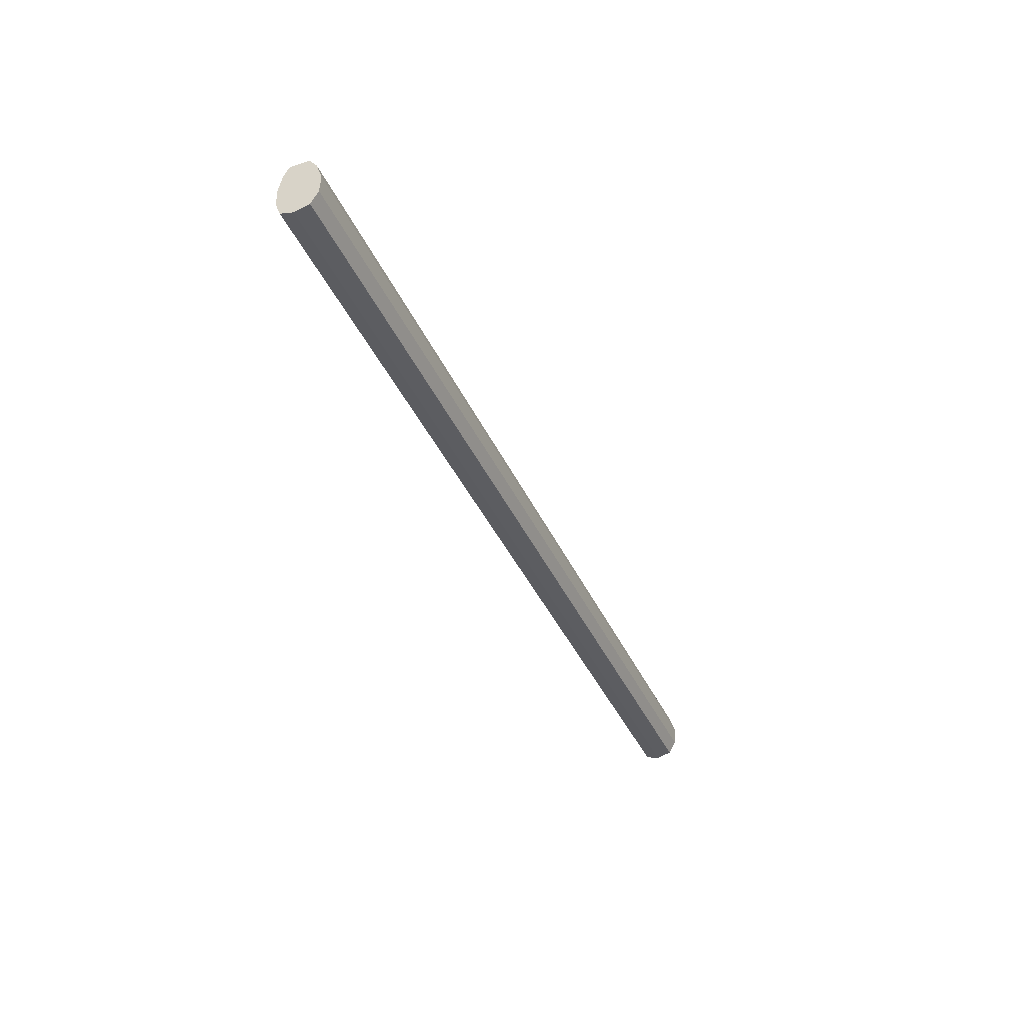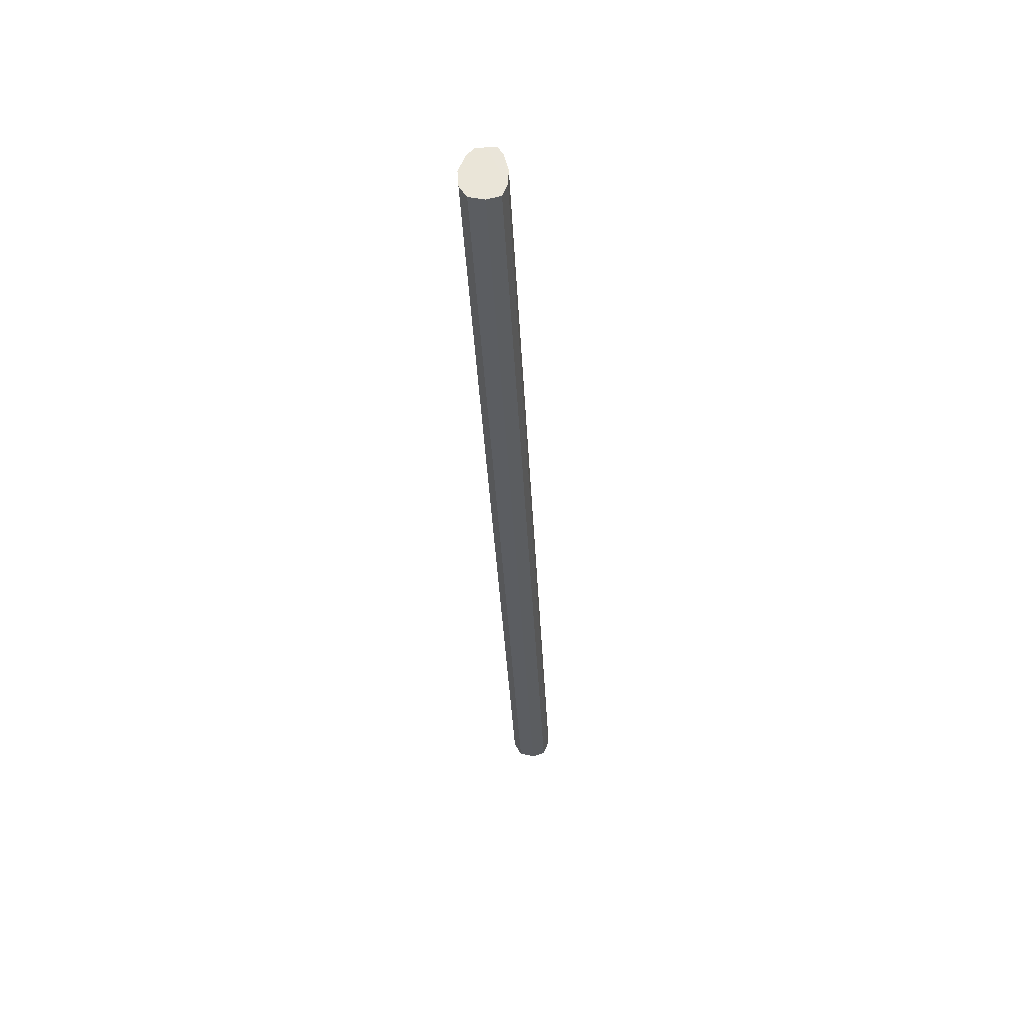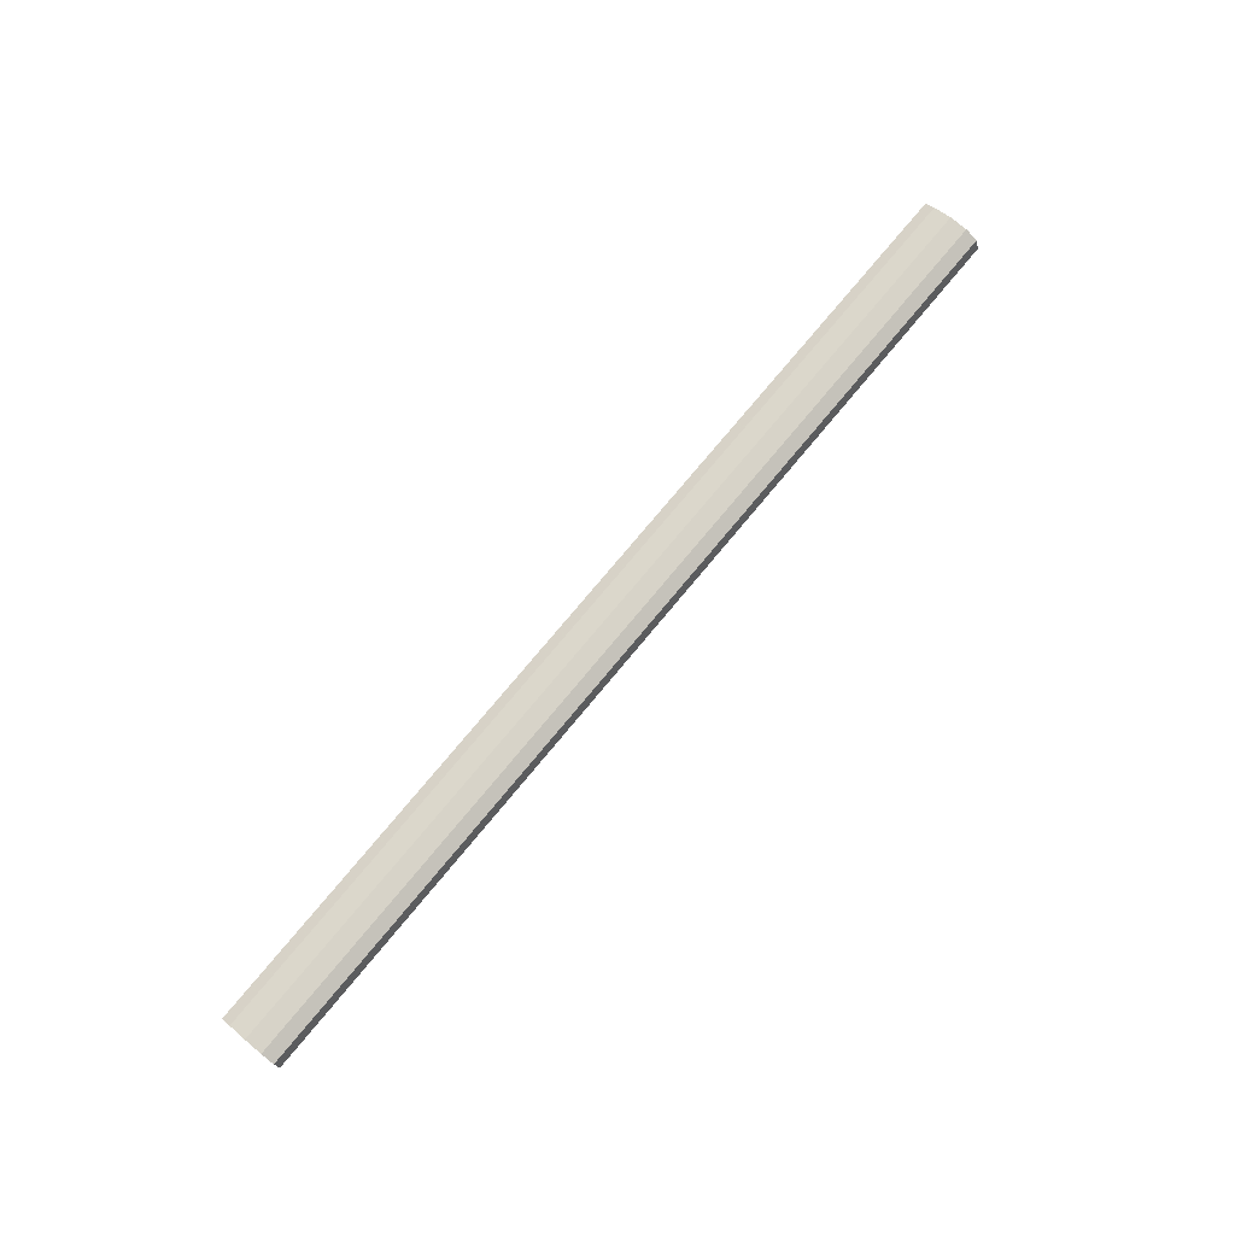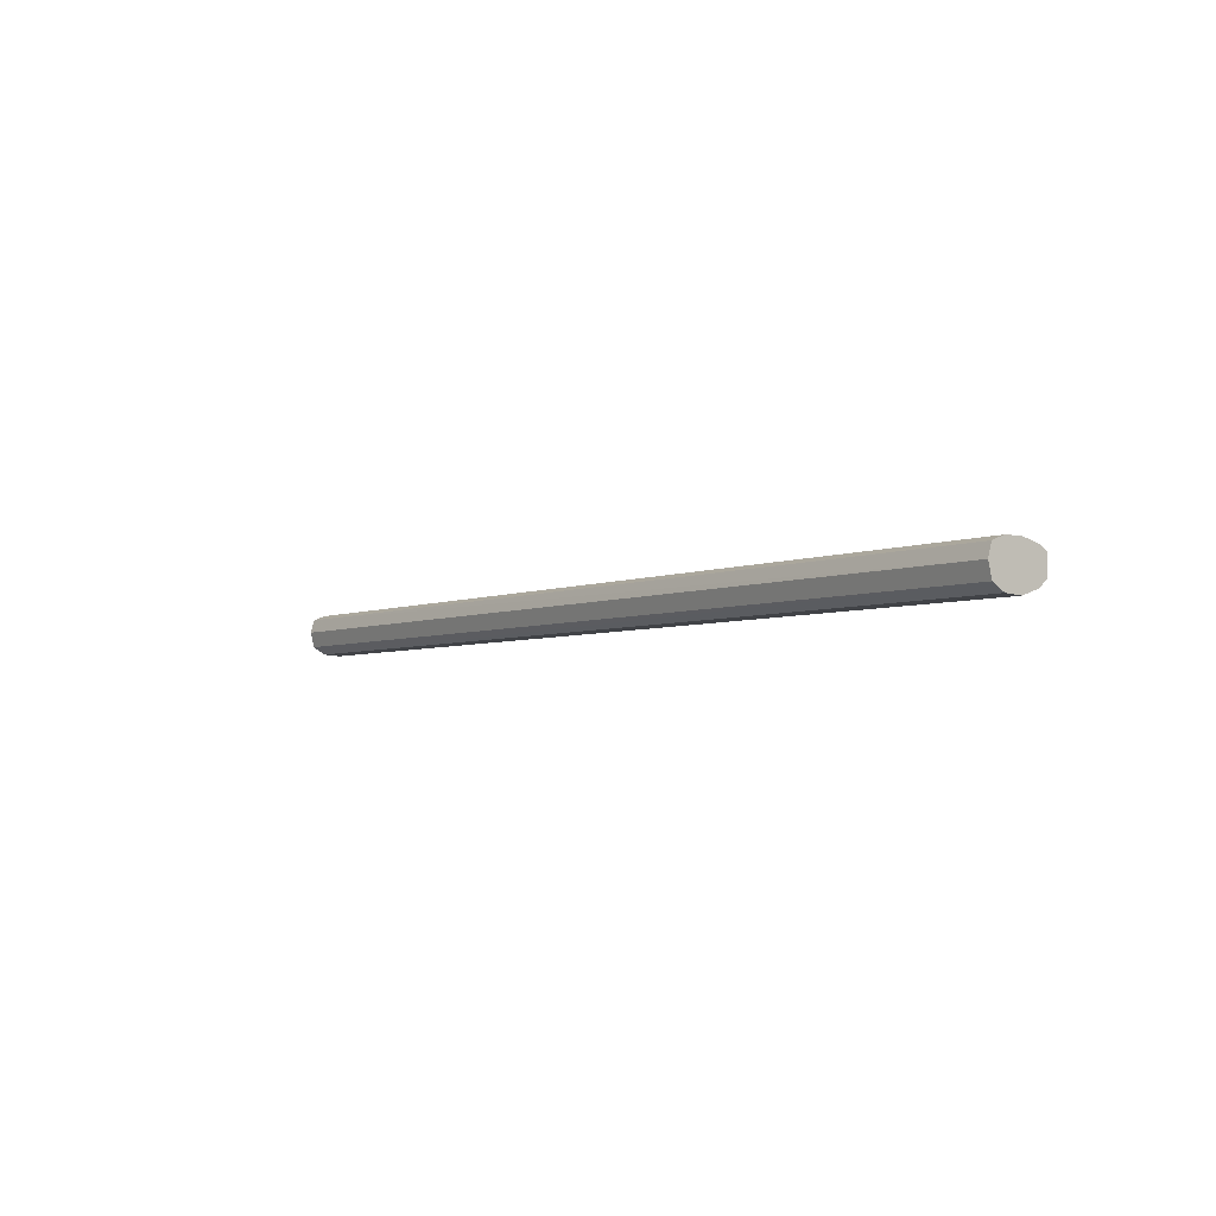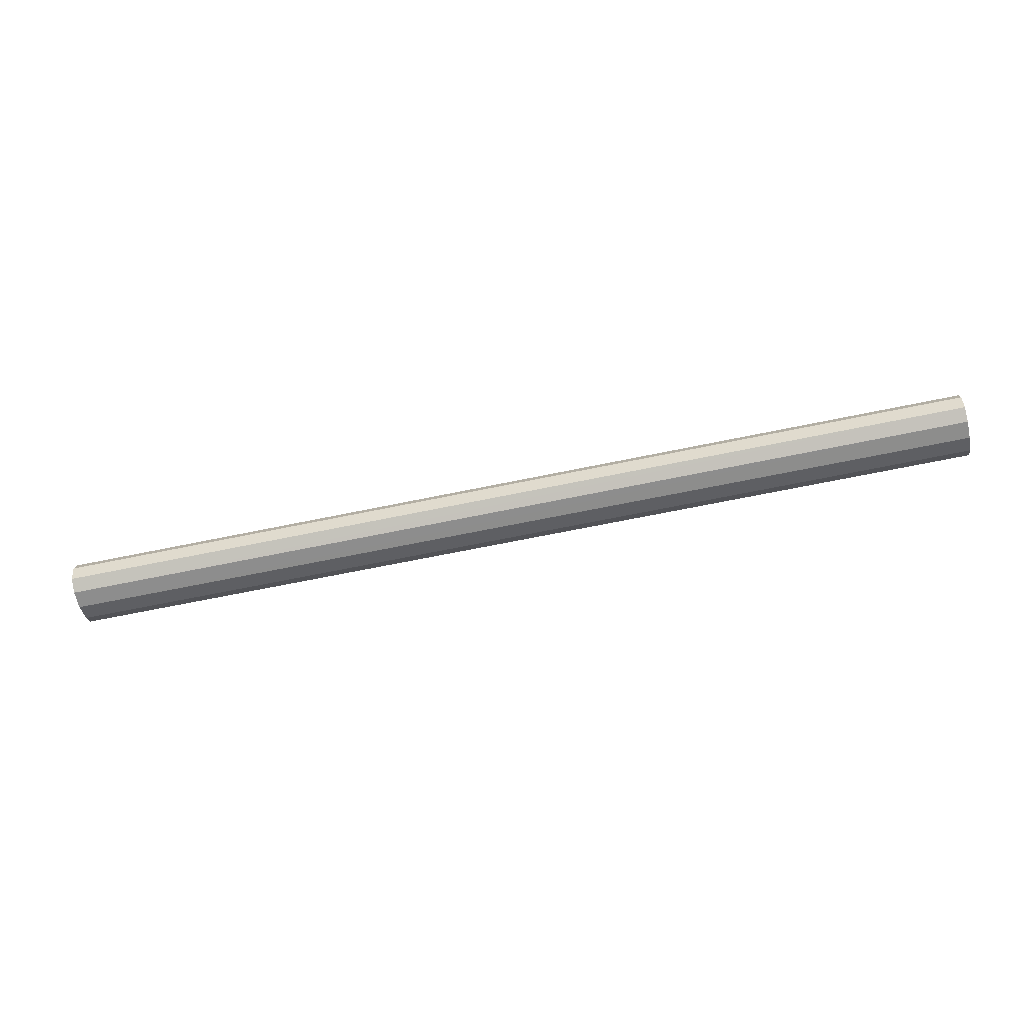
<metadata>
{"format":"obj","ext":"obj","renderer":"f3d","projection":"perspective","resolution":1024,"background":"white","views":[{"elev":-39.2,"azim":-67.5,"up":"+Z"},{"elev":-36.3,"azim":92.9,"up":"+Z"},{"elev":76.4,"azim":129.8,"up":"+Y"},{"elev":-4.6,"azim":-127.6,"up":"+Y"},{"elev":-61.3,"azim":-167.7,"up":"+Y"}]}
</metadata>
<code>
v 0.2354 0.4149 0.2882
v 0.2355 0.4087 0.2864
v -0.2078 0.4087 0.2863
v -0.2078 0.4015 0.2882
v 0.2354 0.4015 0.2882
v 0.2355 0.3981 0.2942
v 0.2355 0.4087 0.3156
v 0.2355 0.4172 0.2942
v 0.2354 0.4155 0.311
v 0.2354 0.4175 0.3026
v -0.2078 0.4175 0.3026
v -0.2078 0.4172 0.2942
v -0.2078 0.4149 0.2882
v -0.2078 0.4039 0.3154
v -0.2078 0.4132 0.3154
v -0.2078 0.4155 0.311
v 0.2354 0.4132 0.3154
v -0.2078 0.4087 0.3156
v 0.2355 0.4039 0.3154
v -0.2078 0.4004 0.311
v 0.2355 0.4004 0.311
v 0.2355 0.3976 0.3026
v -0.2078 0.3975 0.3026
v -0.2078 0.398 0.2942
f 2 3 1
f 2 4 3
f 5 4 2
f 5 6 4
f 5 2 6
f 2 7 6
f 8 7 2
f 8 9 7
f 8 10 9
f 8 11 10
f 12 11 8
f 12 13 11
f 12 8 13
f 8 1 13
f 8 2 1
f 13 1 3
f 13 3 11
f 11 3 14
f 15 11 14
f 16 11 15
f 16 10 11
f 16 9 10
f 16 17 9
f 16 15 17
f 17 15 18
f 17 18 7
f 17 7 9
f 18 19 7
f 18 14 19
f 18 15 14
f 20 19 14
f 20 21 19
f 20 22 21
f 20 23 22
f 20 14 23
f 23 14 24
f 22 23 24
f 22 24 6
f 22 6 21
f 21 6 7
f 19 21 7
f 4 6 24
f 4 24 3
f 24 14 3

</code>
